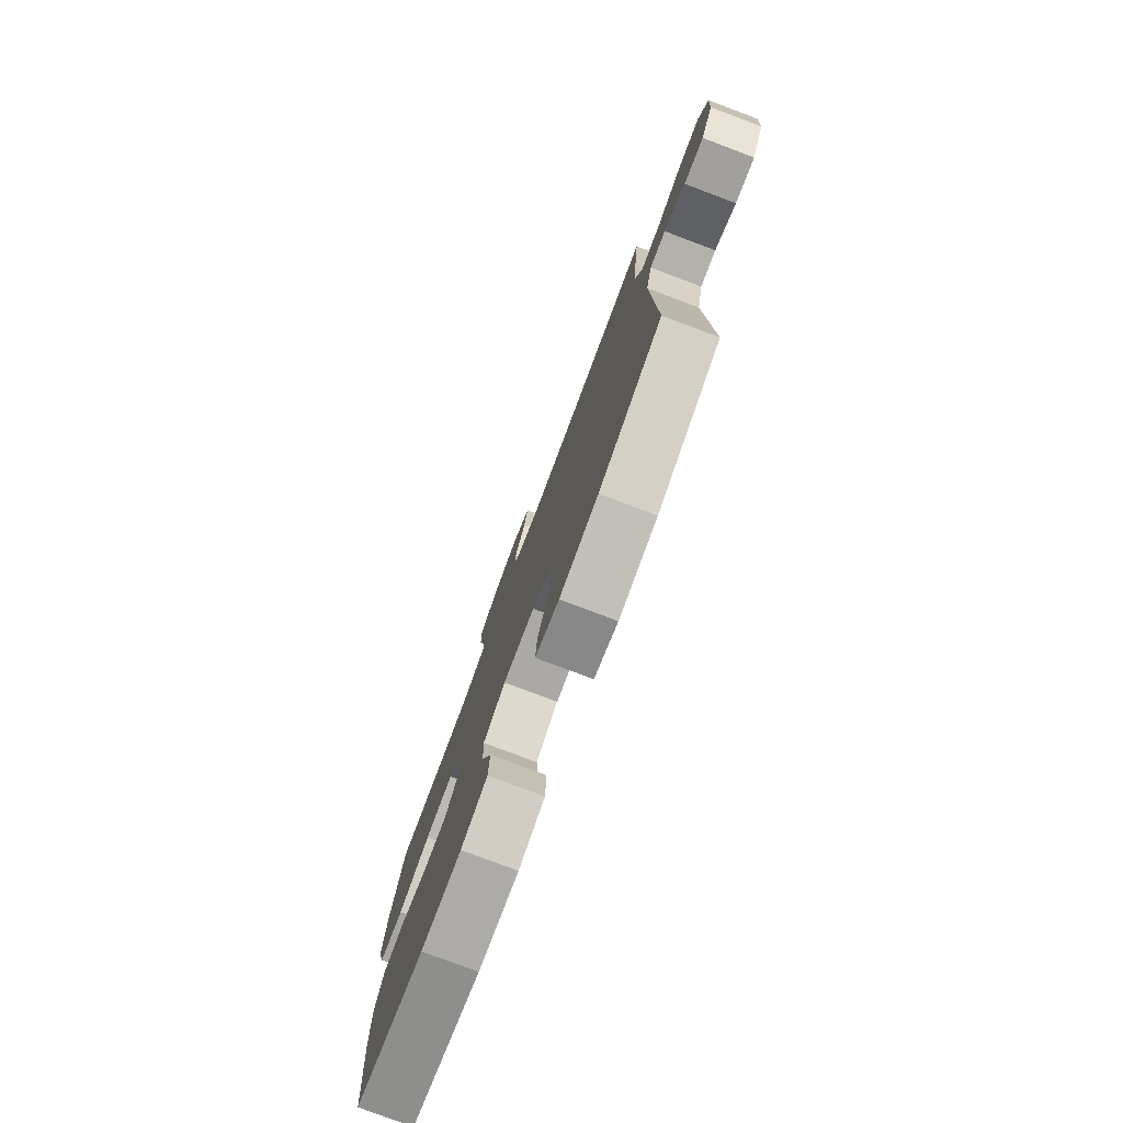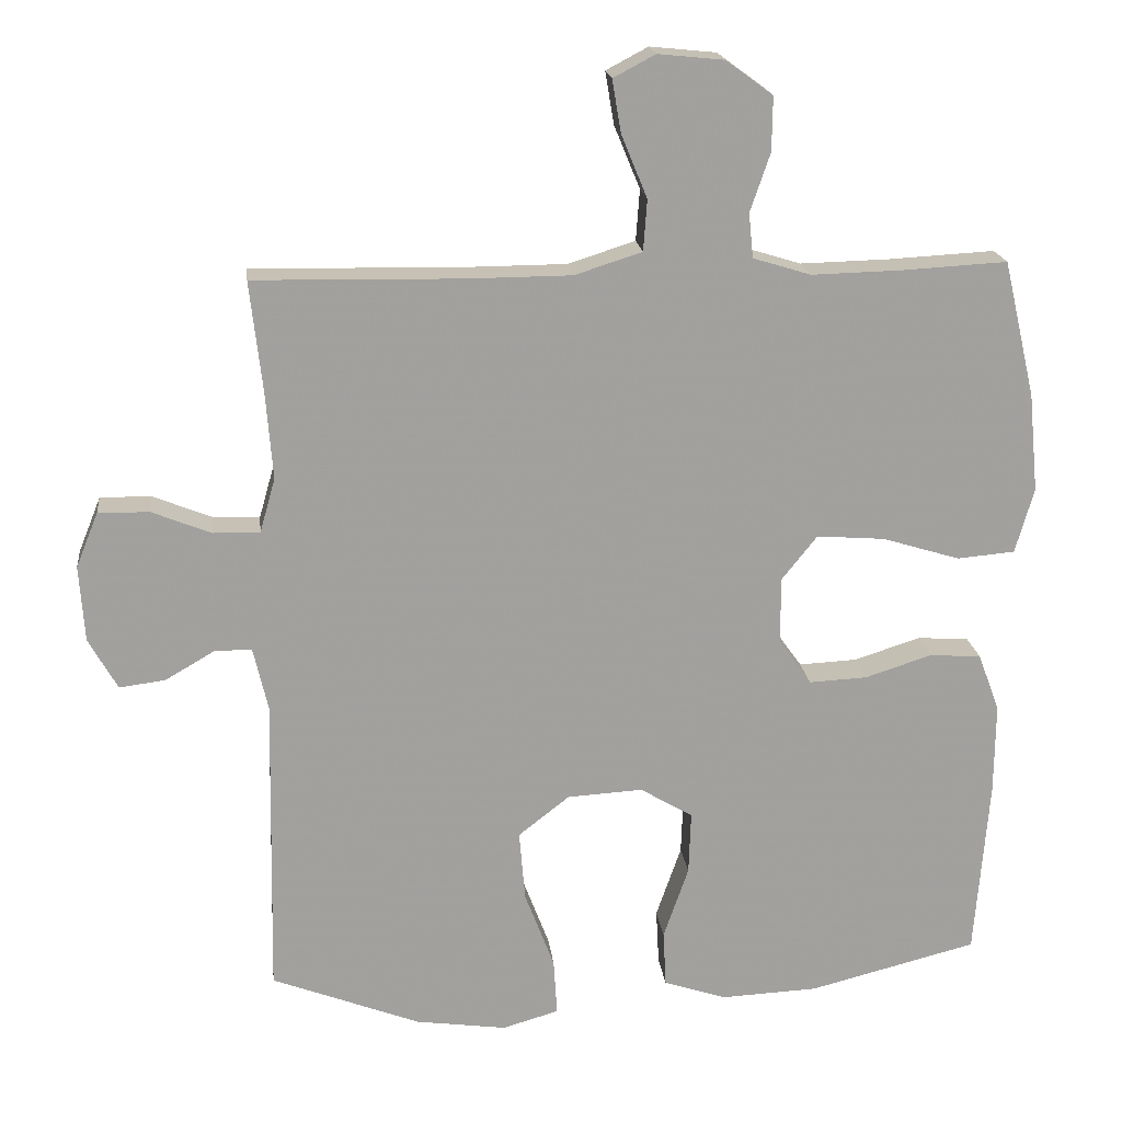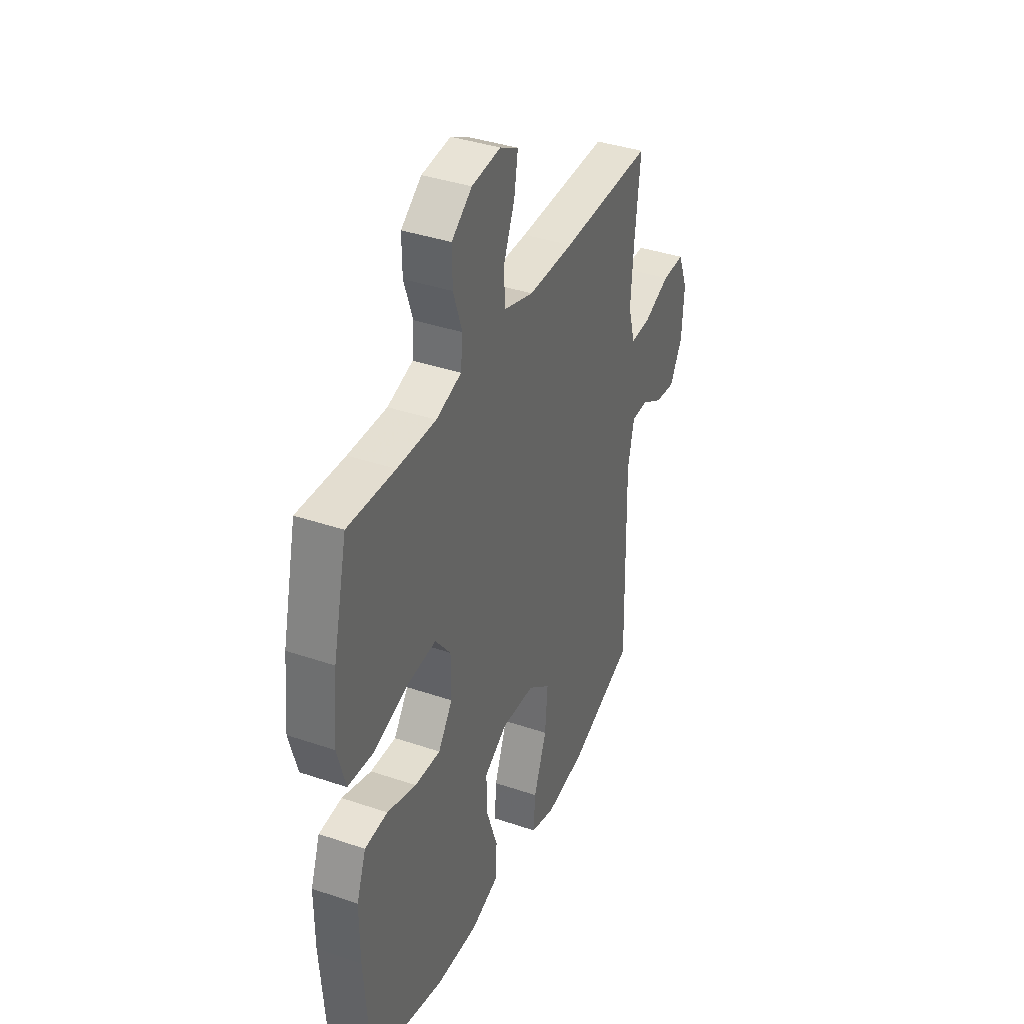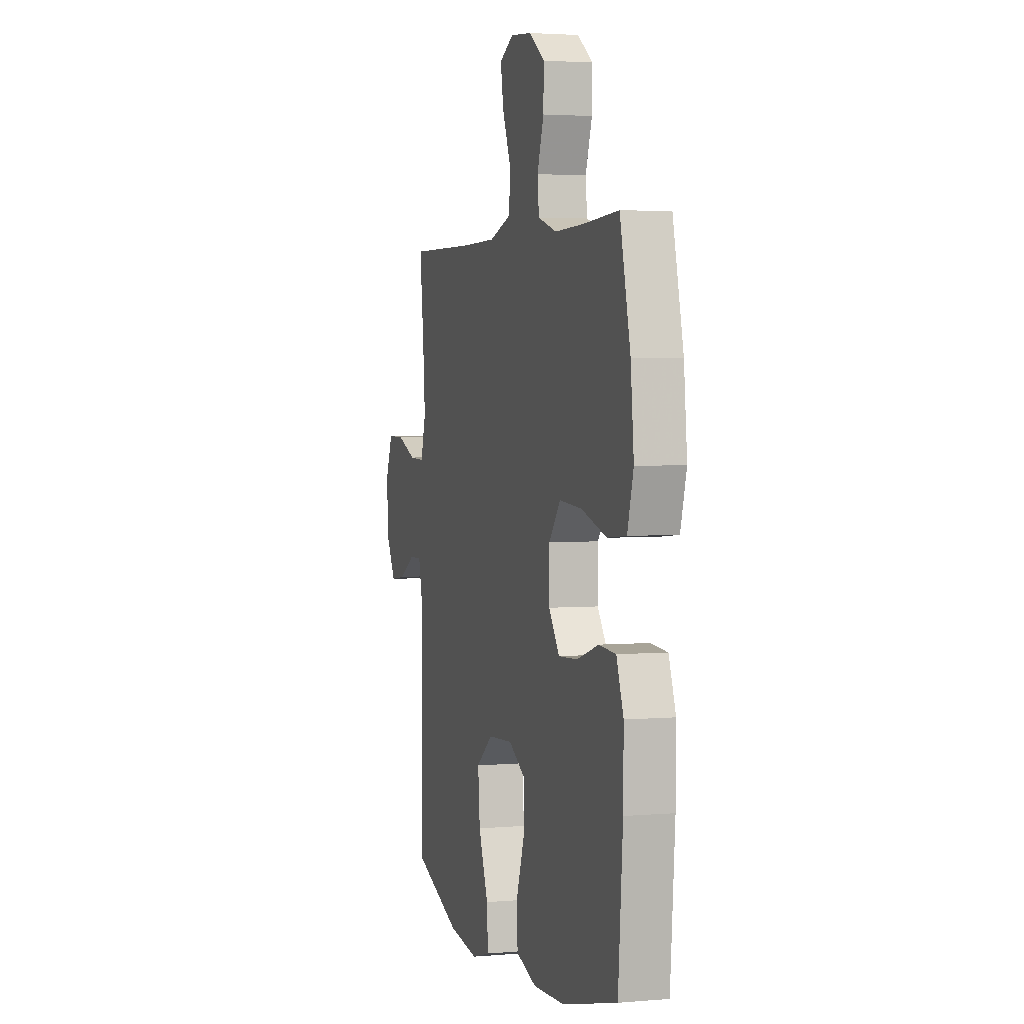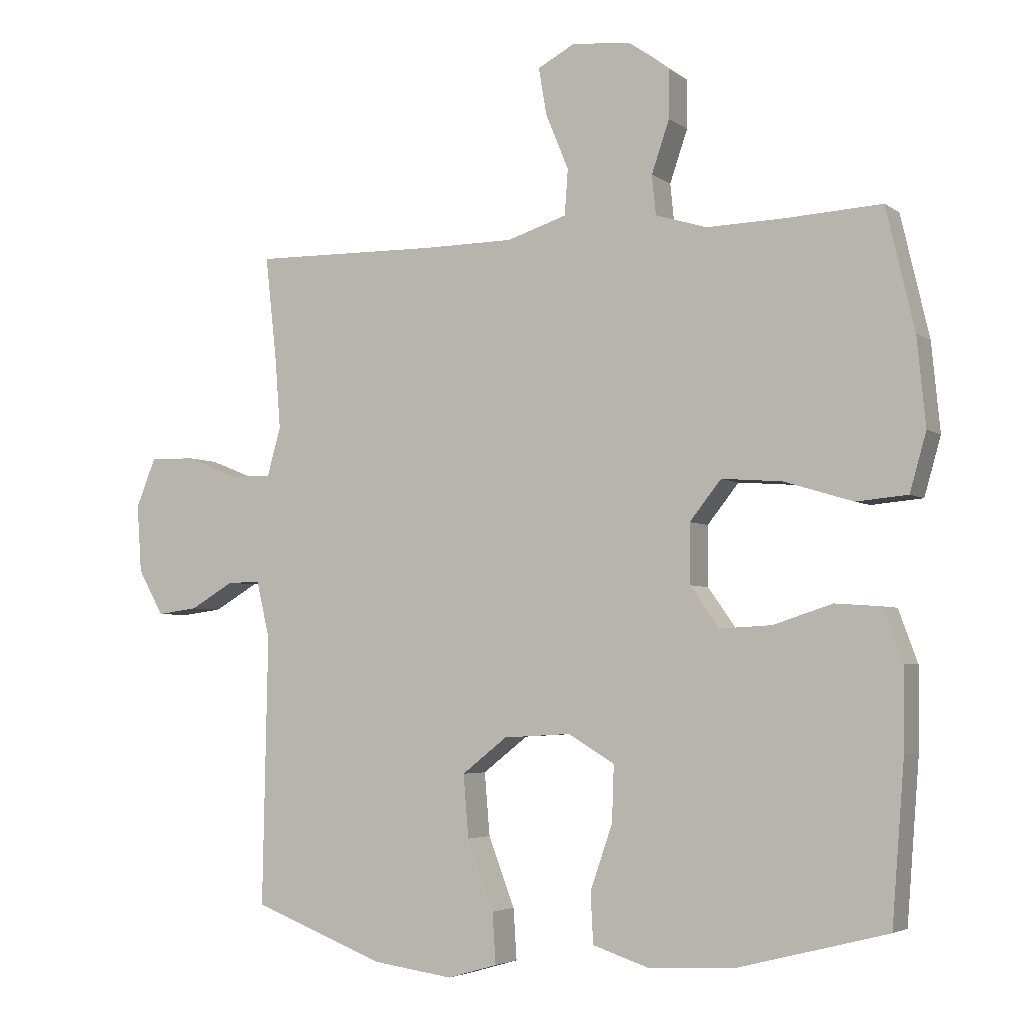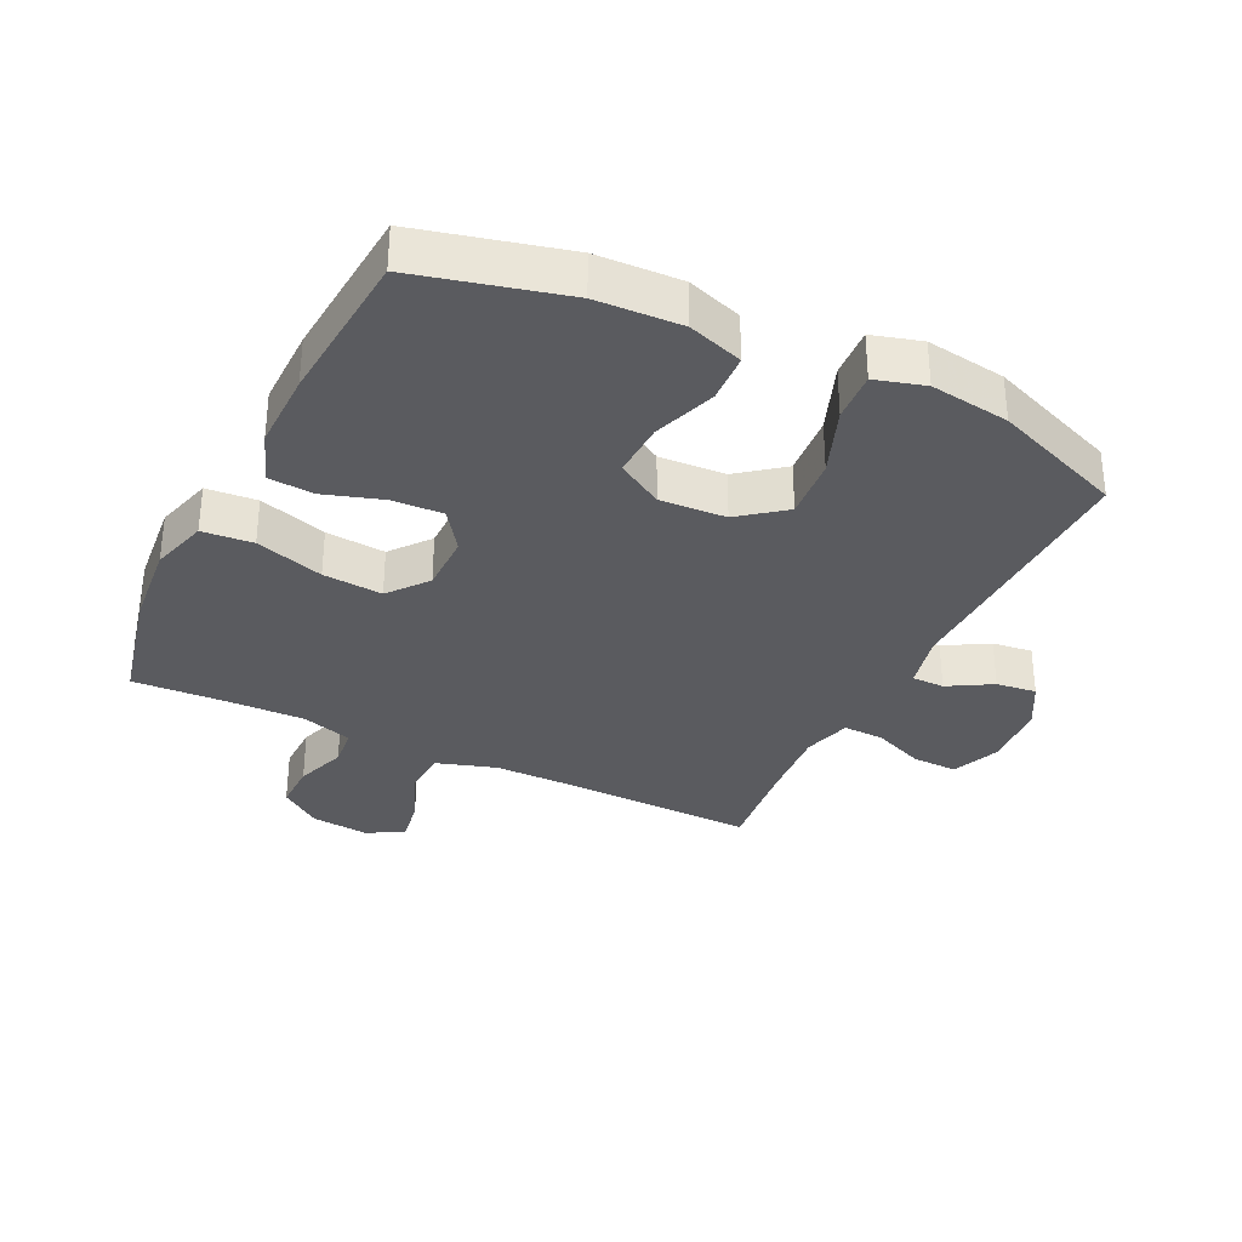
<metadata>
{"format":"obj","ext":"obj","renderer":"f3d","projection":"perspective","resolution":1024,"background":"white","views":[{"elev":-78.9,"azim":-110.6,"up":"+Z"},{"elev":18.5,"azim":-6.4,"up":"+Z"},{"elev":38.0,"azim":113.4,"up":"+Z"},{"elev":3.0,"azim":73.5,"up":"+Z"},{"elev":-4.1,"azim":26.0,"up":"+Z"},{"elev":-33.1,"azim":153.9,"up":"+Y"}]}
</metadata>
<code>
v -0.5 0.07 0.5
v -0.217 0.07 0.495
v -0.078 0.07 0.496
v 0.013 0.07 0.525
v 0.018 0.07 0.594
v -0.017 0.07 0.679
v -0.029 0.07 0.75
v 0.028 0.07 0.78
v 0.117 0.07 0.771
v 0.18 0.07 0.725
v 0.179 0.07 0.652
v 0.152 0.07 0.573
v 0.158 0.07 0.513
v 0.236 0.07 0.489
v 0.355 0.07 0.492
v 0.5 0.07 0.5
v 0.543 0.07 0.316
v 0.556 0.07 0.183
v 0.531 0.07 0.095
v 0.453 0.07 0.088
v 0.348 0.07 0.12
v 0.256 0.07 0.127
v 0.208 0.07 0.067
v 0.208 0.07 -0.023
v 0.252 0.07 -0.085
v 0.331 0.07 -0.081
v 0.421 0.07 -0.052
v 0.491 0.07 -0.057
v 0.52 0.07 -0.136
v 0.519 0.07 -0.258
v 0.5 0.07 -0.5
v 0.272 0.07 -0.558
v 0.141 0.07 -0.564
v 0.056 0.07 -0.536
v 0.052 0.07 -0.46
v 0.086 0.07 -0.362
v 0.089 0.07 -0.277
v 0.018 0.07 -0.235
v -0.084 0.07 -0.241
v -0.153 0.07 -0.295
v -0.145 0.07 -0.39
v -0.105 0.07 -0.495
v -0.1 0.07 -0.572
v -0.176 0.07 -0.594
v -0.299 0.07 -0.577
v -0.5 0.07 -0.5
v -0.492 0.07 -0.091
v -0.512 0.07 -0.005
v -0.562 0.07 -0.005
v -0.629 0.07 -0.044
v -0.691 0.07 -0.052
v -0.73 0.07 0.017
v -0.737 0.07 0.12
v -0.707 0.07 0.194
v -0.638 0.07 0.193
v -0.558 0.07 0.161
v -0.495 0.07 0.159
v -0.474 0.07 0.233
v -0.483 0.07 0.349
v -0.5 0 0.5
v -0.217 0 0.495
v -0.078 0 0.496
v 0.013 0 0.525
v 0.018 0 0.594
v -0.017 0 0.679
v -0.029 0 0.75
v 0.028 0 0.78
v 0.117 0 0.771
v 0.18 0 0.725
v 0.179 0 0.652
v 0.152 0 0.573
v 0.158 0 0.513
v 0.236 0 0.489
v 0.355 0 0.492
v 0.5 0 0.5
v 0.543 0 0.316
v 0.556 0 0.183
v 0.531 0 0.095
v 0.453 0 0.088
v 0.348 0 0.12
v 0.256 0 0.127
v 0.208 0 0.067
v 0.208 0 -0.023
v 0.252 0 -0.085
v 0.331 0 -0.081
v 0.421 0 -0.052
v 0.491 0 -0.057
v 0.52 0 -0.136
v 0.519 0 -0.258
v 0.5 0 -0.5
v 0.272 0 -0.558
v 0.141 0 -0.564
v 0.056 0 -0.536
v 0.052 0 -0.46
v 0.086 0 -0.362
v 0.089 0 -0.277
v 0.018 0 -0.235
v -0.084 0 -0.241
v -0.153 0 -0.295
v -0.145 0 -0.39
v -0.105 0 -0.495
v -0.1 0 -0.572
v -0.176 0 -0.594
v -0.299 0 -0.577
v -0.5 0 -0.5
v -0.492 0 -0.091
v -0.512 0 -0.005
v -0.562 0 -0.005
v -0.629 0 -0.044
v -0.691 0 -0.052
v -0.73 0 0.017
v -0.737 0 0.12
v -0.707 0 0.194
v -0.638 0 0.193
v -0.558 0 0.161
v -0.495 0 0.159
v -0.474 0 0.233
v -0.483 0 0.349
f 53 54 55 56
f 53 56 57
f 52 53 57
f 49 50 51 52
f 48 49 52 57
f 47 48 57 58
f 45 46 47 58
f 41 42 43 44
f 40 41 44 45
f 33 34 35 36
f 33 36 37
f 32 33 37
f 31 32 37
f 30 31 37 38
f 26 27 28 29
f 25 26 29 30
f 18 19 20 21
f 18 21 22
f 15 16 17 18
f 14 15 18 22
f 13 14 22 23
f 9 10 11 12
f 9 12 13
f 5 6 7 8
f 5 8 9 13
f 59 1 2
f 59 2 3
f 40 45 58 59
f 39 40 59 3
f 38 39 3 4
f 25 30 38
f 24 25 38
f 13 23 24 38
f 4 5 13 38
f 115 114 113 112
f 116 115 112
f 116 112 111
f 111 110 109 108
f 116 111 108 107
f 117 116 107 106
f 117 106 105 104
f 103 102 101 100
f 104 103 100 99
f 95 94 93 92
f 96 95 92
f 96 92 91
f 96 91 90
f 97 96 90 89
f 88 87 86 85
f 89 88 85 84
f 80 79 78 77
f 81 80 77
f 77 76 75 74
f 81 77 74 73
f 82 81 73 72
f 71 70 69 68
f 72 71 68
f 67 66 65 64
f 72 68 67 64
f 61 60 118
f 62 61 118
f 118 117 104 99
f 62 118 99 98
f 63 62 98 97
f 97 89 84
f 97 84 83
f 97 83 82 72
f 97 72 64 63
f 1 60 61 2
f 2 61 62 3
f 3 62 63 4
f 4 63 64 5
f 5 64 65 6
f 6 65 66 7
f 7 66 67 8
f 8 67 68 9
f 9 68 69 10
f 10 69 70 11
f 11 70 71 12
f 12 71 72 13
f 13 72 73 14
f 14 73 74 15
f 15 74 75 16
f 16 75 76 17
f 17 76 77 18
f 18 77 78 19
f 19 78 79 20
f 20 79 80 21
f 21 80 81 22
f 22 81 82 23
f 23 82 83 24
f 24 83 84 25
f 25 84 85 26
f 26 85 86 27
f 27 86 87 28
f 28 87 88 29
f 29 88 89 30
f 30 89 90 31
f 31 90 91 32
f 32 91 92 33
f 33 92 93 34
f 34 93 94 35
f 35 94 95 36
f 36 95 96 37
f 37 96 97 38
f 38 97 98 39
f 39 98 99 40
f 40 99 100 41
f 41 100 101 42
f 42 101 102 43
f 43 102 103 44
f 44 103 104 45
f 45 104 105 46
f 46 105 106 47
f 47 106 107 48
f 48 107 108 49
f 49 108 109 50
f 50 109 110 51
f 51 110 111 52
f 52 111 112 53
f 53 112 113 54
f 54 113 114 55
f 55 114 115 56
f 56 115 116 57
f 57 116 117 58
f 58 117 118 59
f 59 118 60 1

</code>
